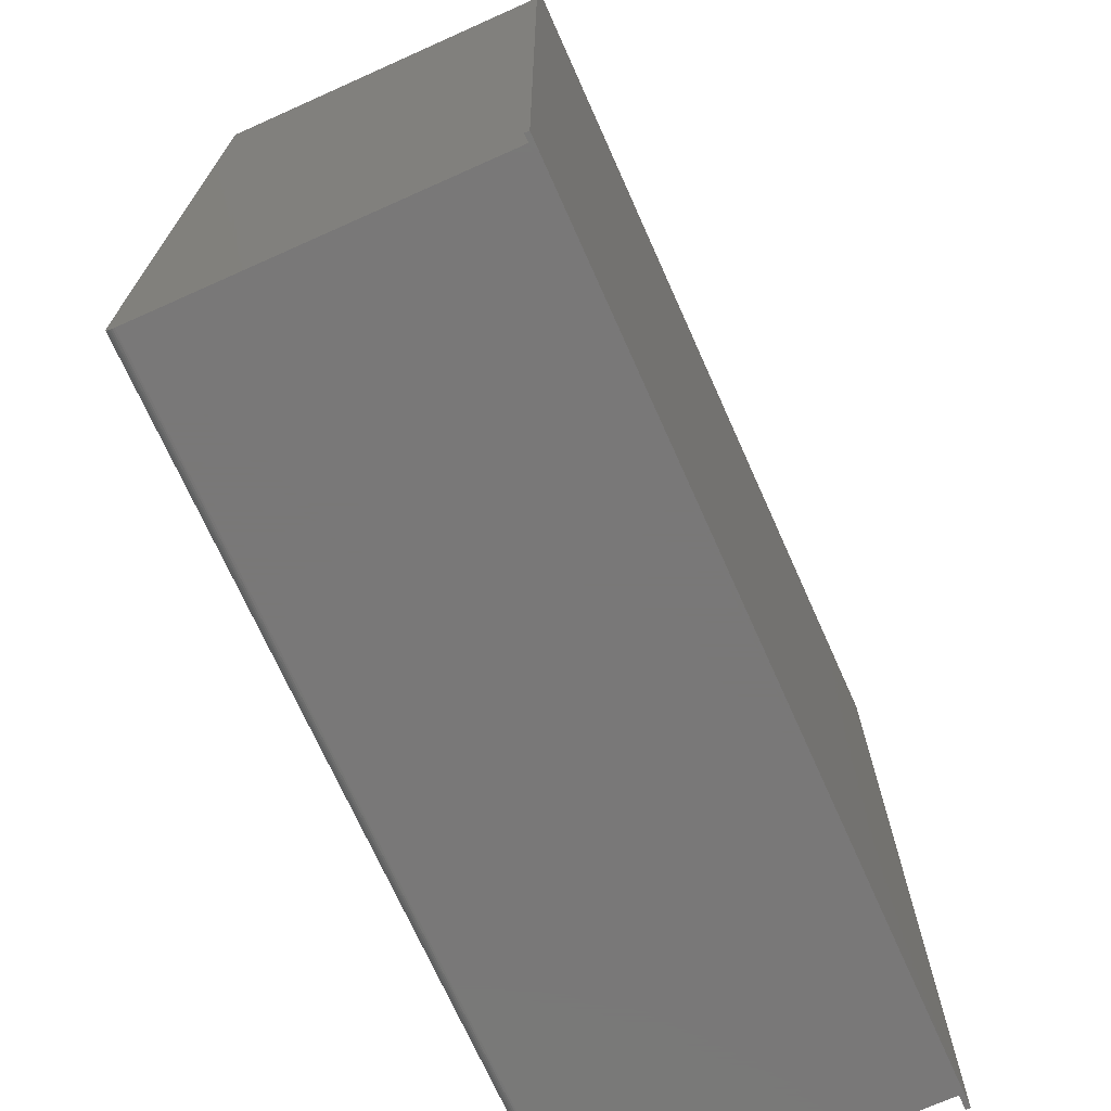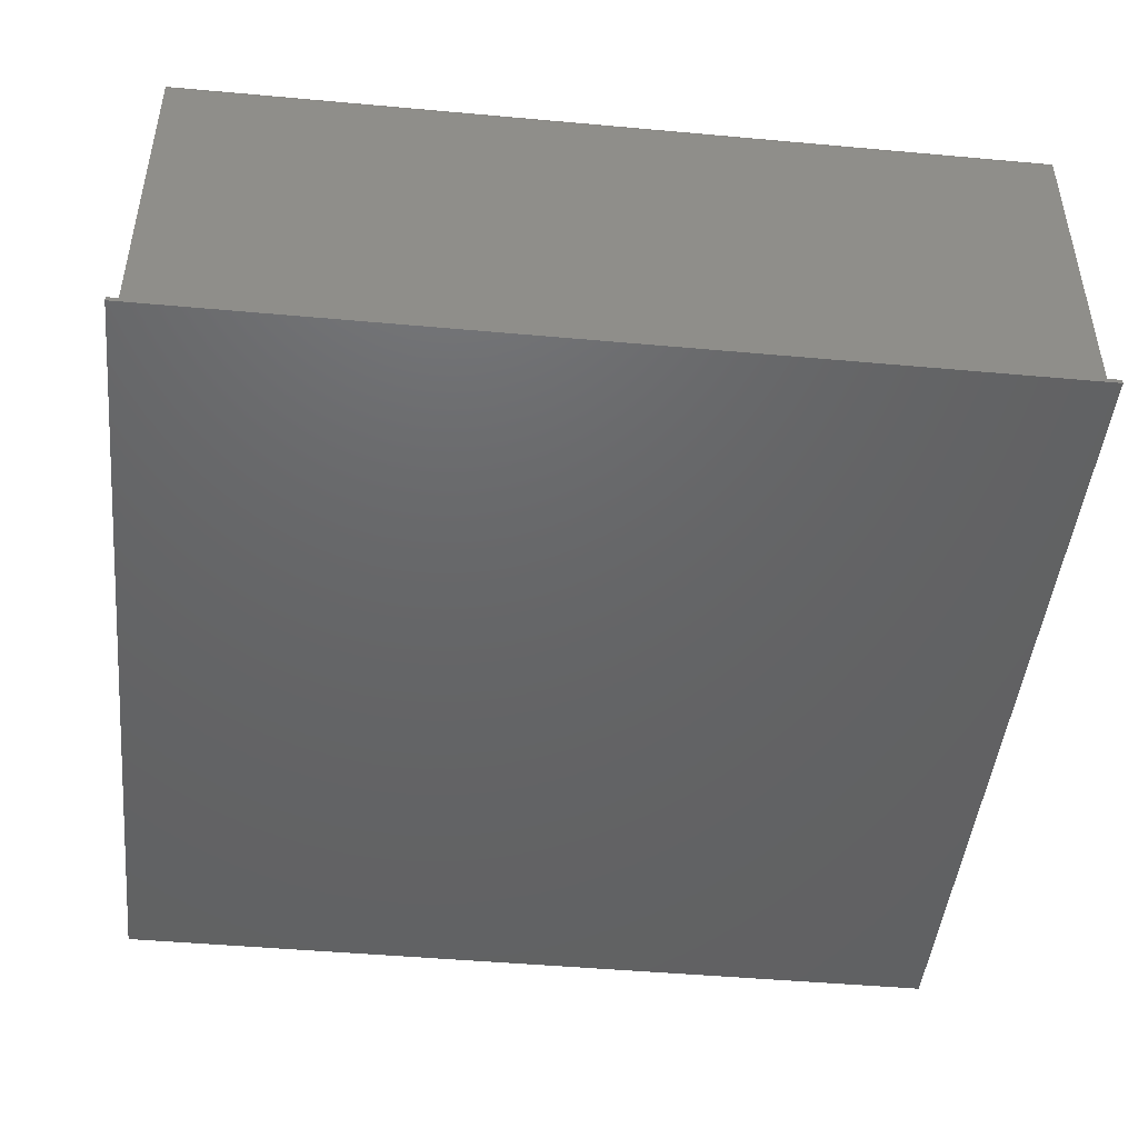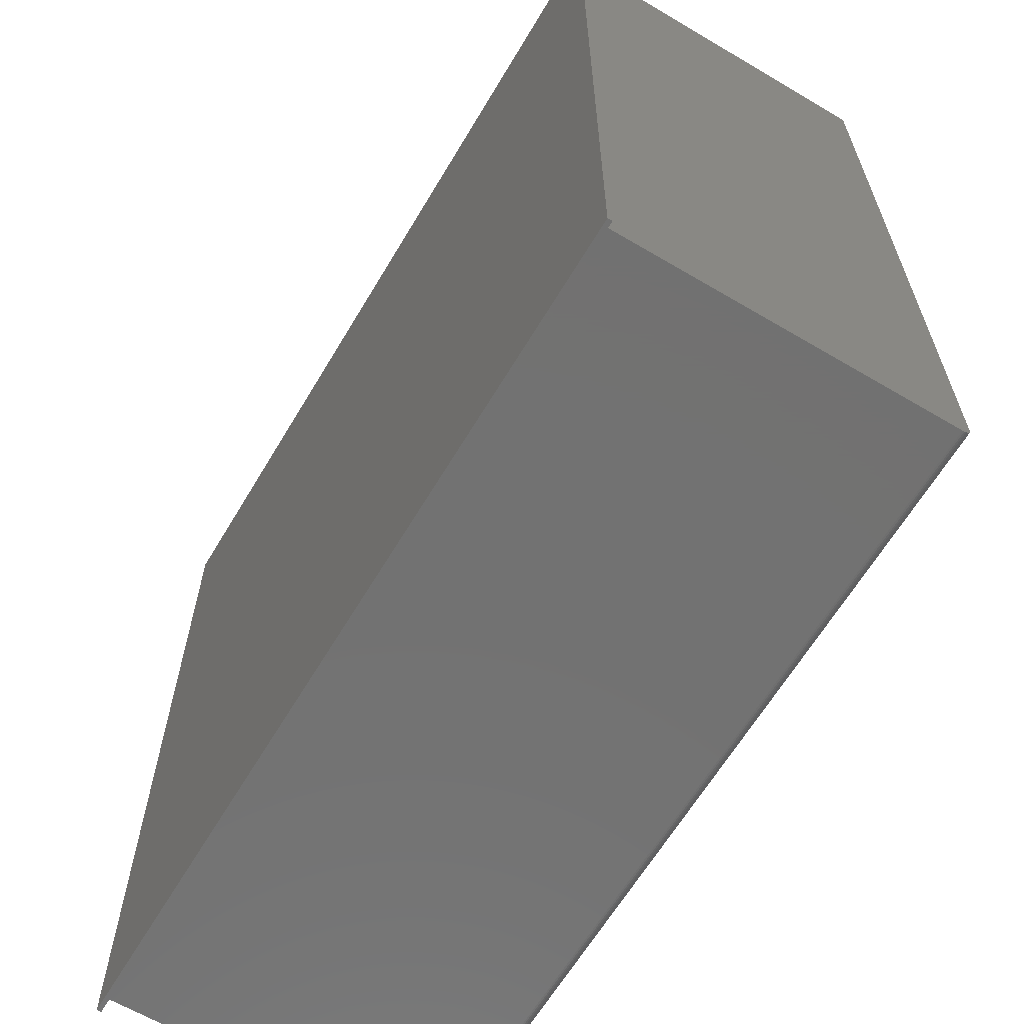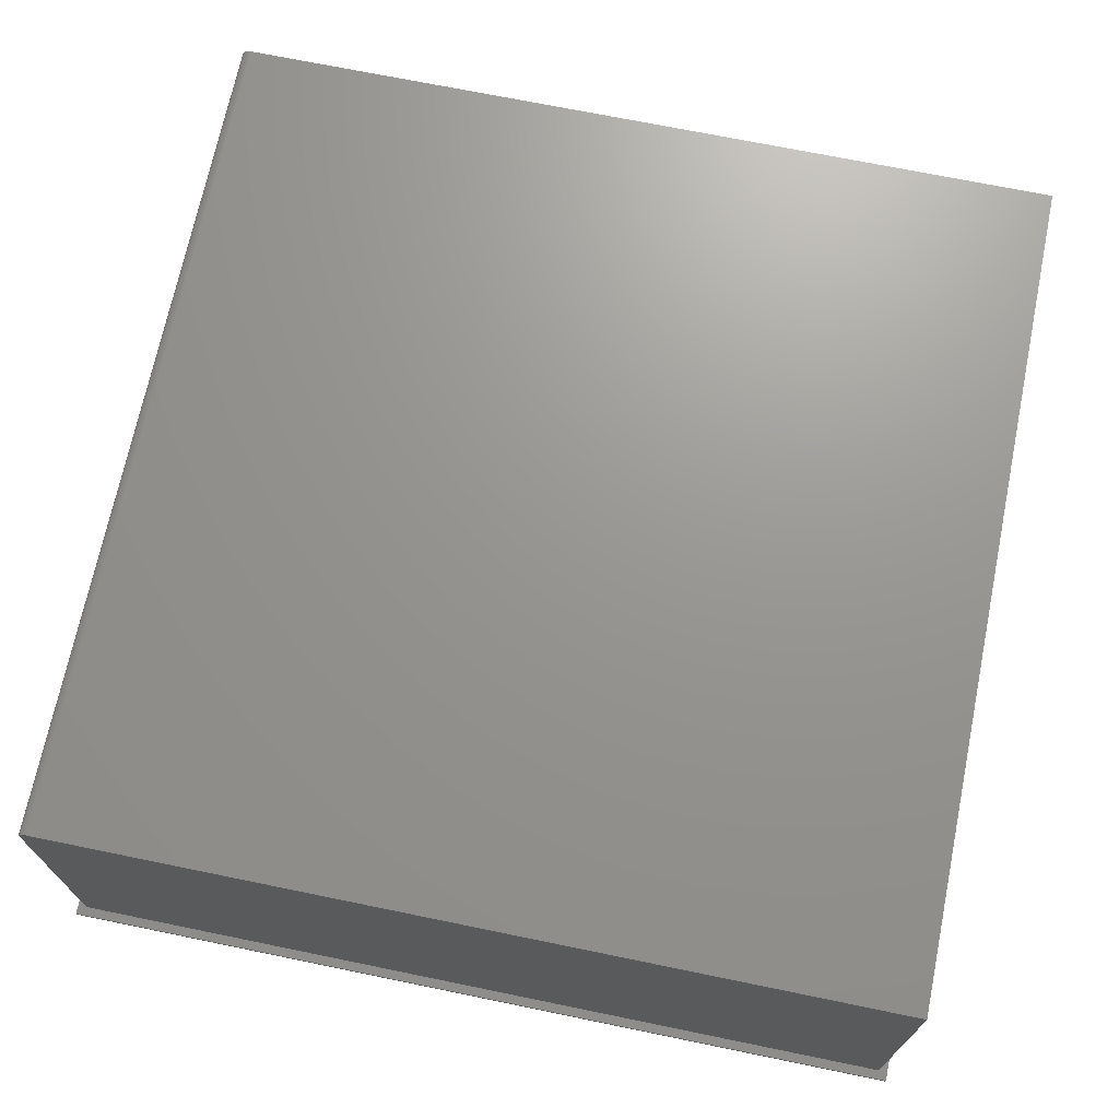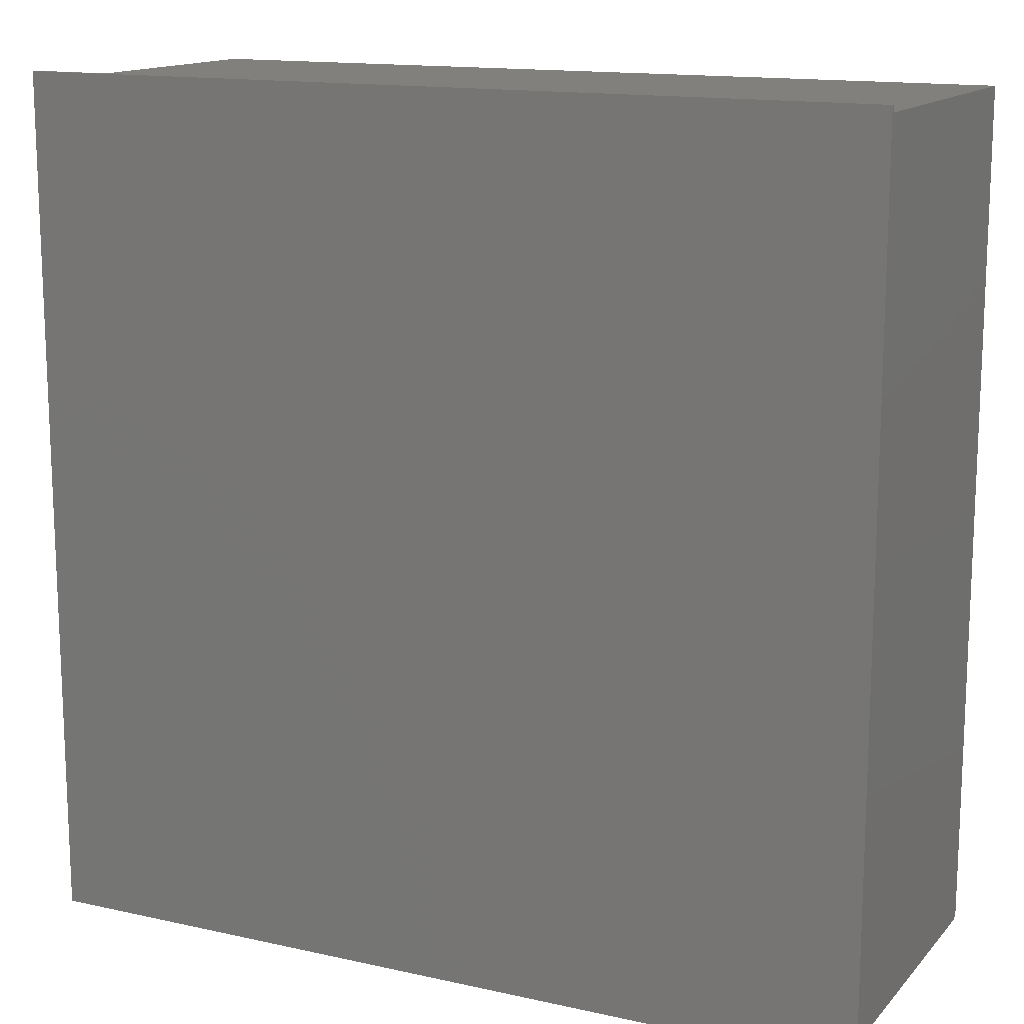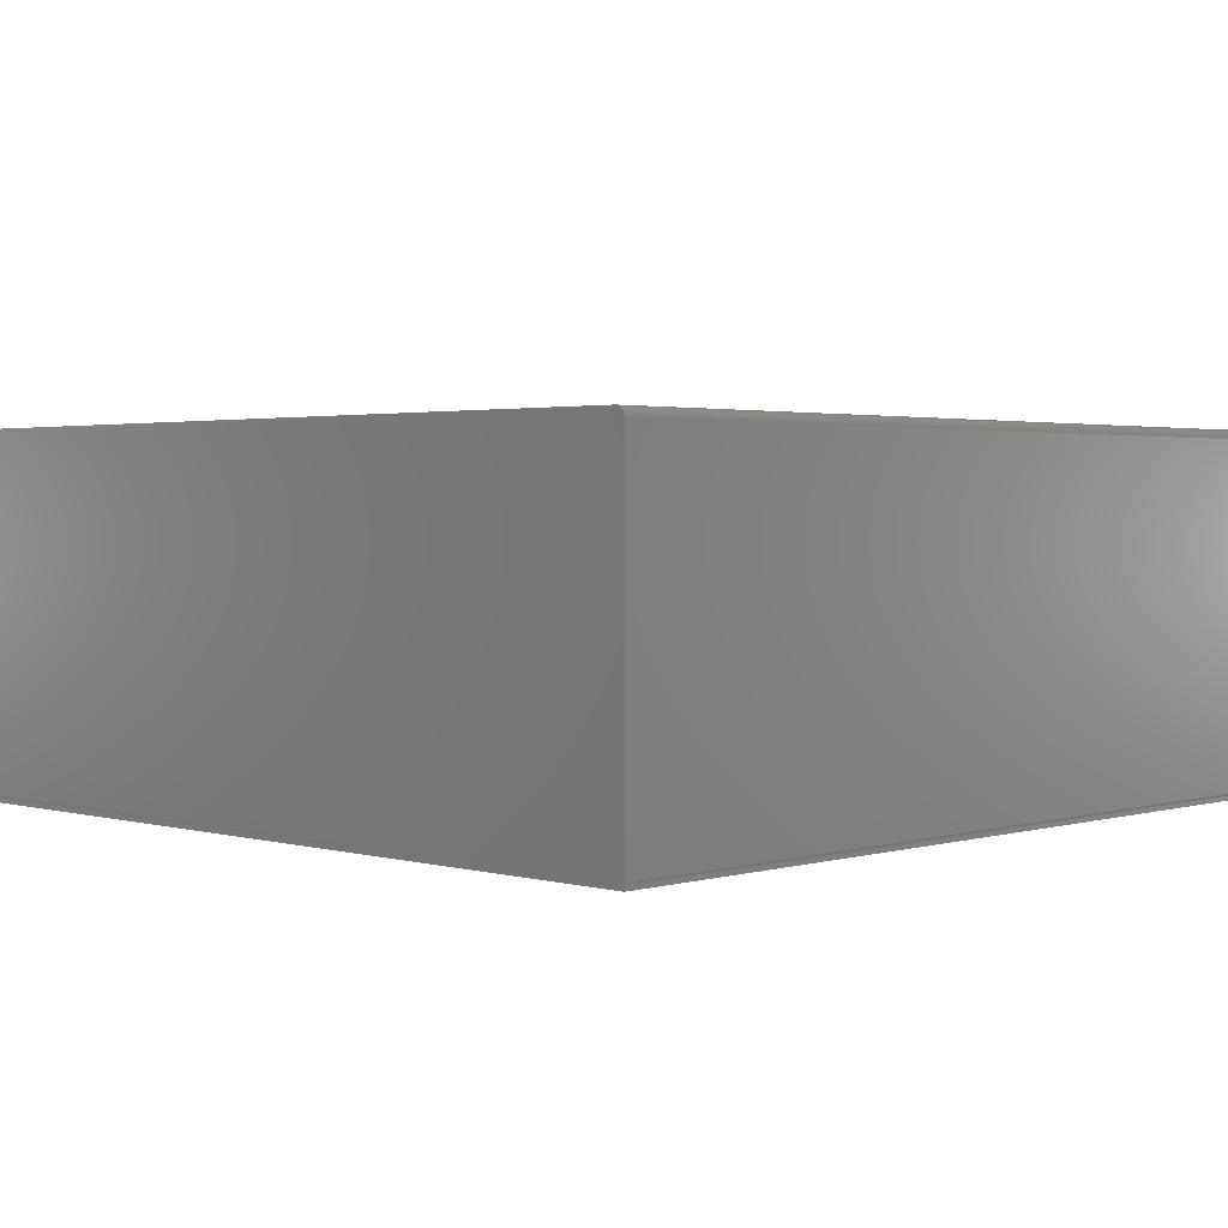
<metadata>
{"format":"stl","ext":"stl","renderer":"f3d","projection":"perspective","resolution":1024,"background":"white","views":[{"elev":-71.3,"azim":114.1,"up":"+Y"},{"elev":-46.3,"azim":-5.9,"up":"+Z"},{"elev":-63.9,"azim":-120.8,"up":"+Y"},{"elev":70.4,"azim":101.6,"up":"+Z"},{"elev":14.3,"azim":-153.9,"up":"+Y"},{"elev":2.3,"azim":-45.7,"up":"+Z"}]}
</metadata>
<code>
# stl→obj: 32 verts, 60 faces
v -0.75 -0.75 0
v -0.75 0.75 0
v 0.75 -0.75 0
v 0.75 0.75 0
v 0.75 -0.75 0.007812
v 0.7342 -0.7342 0.007812
v -0.75 -0.75 0.007812
v -0.7342 -0.7342 0.007812
v -0.75 0.75 0.007812
v -0.7342 0.7342 0.007812
v 0.75 0.75 0.007812
v 0.7342 0.7342 0.007812
v 0.7342 0.7342 0.6016
v -0.7342 0.7342 0.6016
v -0.7342 -0.7342 0.5859
v 0.7342 -0.7342 0.5859
v 0.7342 -0.7246 0.6004
v 0.7342 -0.7186 0.6016
v 0.7342 -0.7216 0.6013
v 0.7342 -0.7339 0.589
v 0.7342 -0.7273 0.5989
v 0.7342 -0.7296 0.597
v 0.7342 -0.7316 0.5946
v 0.7342 -0.733 0.5919
v -0.7342 -0.733 0.5919
v -0.7342 -0.7339 0.589
v -0.7342 -0.7316 0.5946
v -0.7342 -0.7296 0.597
v -0.7342 -0.7273 0.5989
v -0.7342 -0.7246 0.6004
v -0.7342 -0.7216 0.6013
v -0.7342 -0.7186 0.6016
f 1 2 3
f 3 2 4
f 5 6 7
f 7 6 8
f 7 8 9
f 9 8 10
f 9 10 11
f 11 10 12
f 11 12 5
f 5 12 6
f 13 12 14
f 14 12 10
f 15 8 16
f 16 8 6
f 16 6 17
f 12 13 18
f 12 18 19
f 12 19 17
f 12 17 6
f 20 16 17
f 20 17 21
f 20 21 22
f 20 22 23
f 20 23 24
f 15 25 8
f 15 26 25
f 8 25 27
f 8 27 28
f 8 28 29
f 8 29 30
f 8 30 31
f 8 31 32
f 8 32 14
f 8 14 10
f 9 2 7
f 7 2 1
f 11 4 9
f 9 4 2
f 5 3 11
f 11 3 4
f 7 1 5
f 5 1 3
f 32 18 14
f 14 18 13
f 15 16 26
f 26 16 20
f 26 20 25
f 25 20 24
f 25 24 27
f 27 24 23
f 27 23 28
f 28 23 22
f 28 22 29
f 29 22 21
f 29 21 30
f 30 21 17
f 30 17 31
f 31 17 19
f 31 19 32
f 32 19 18

</code>
